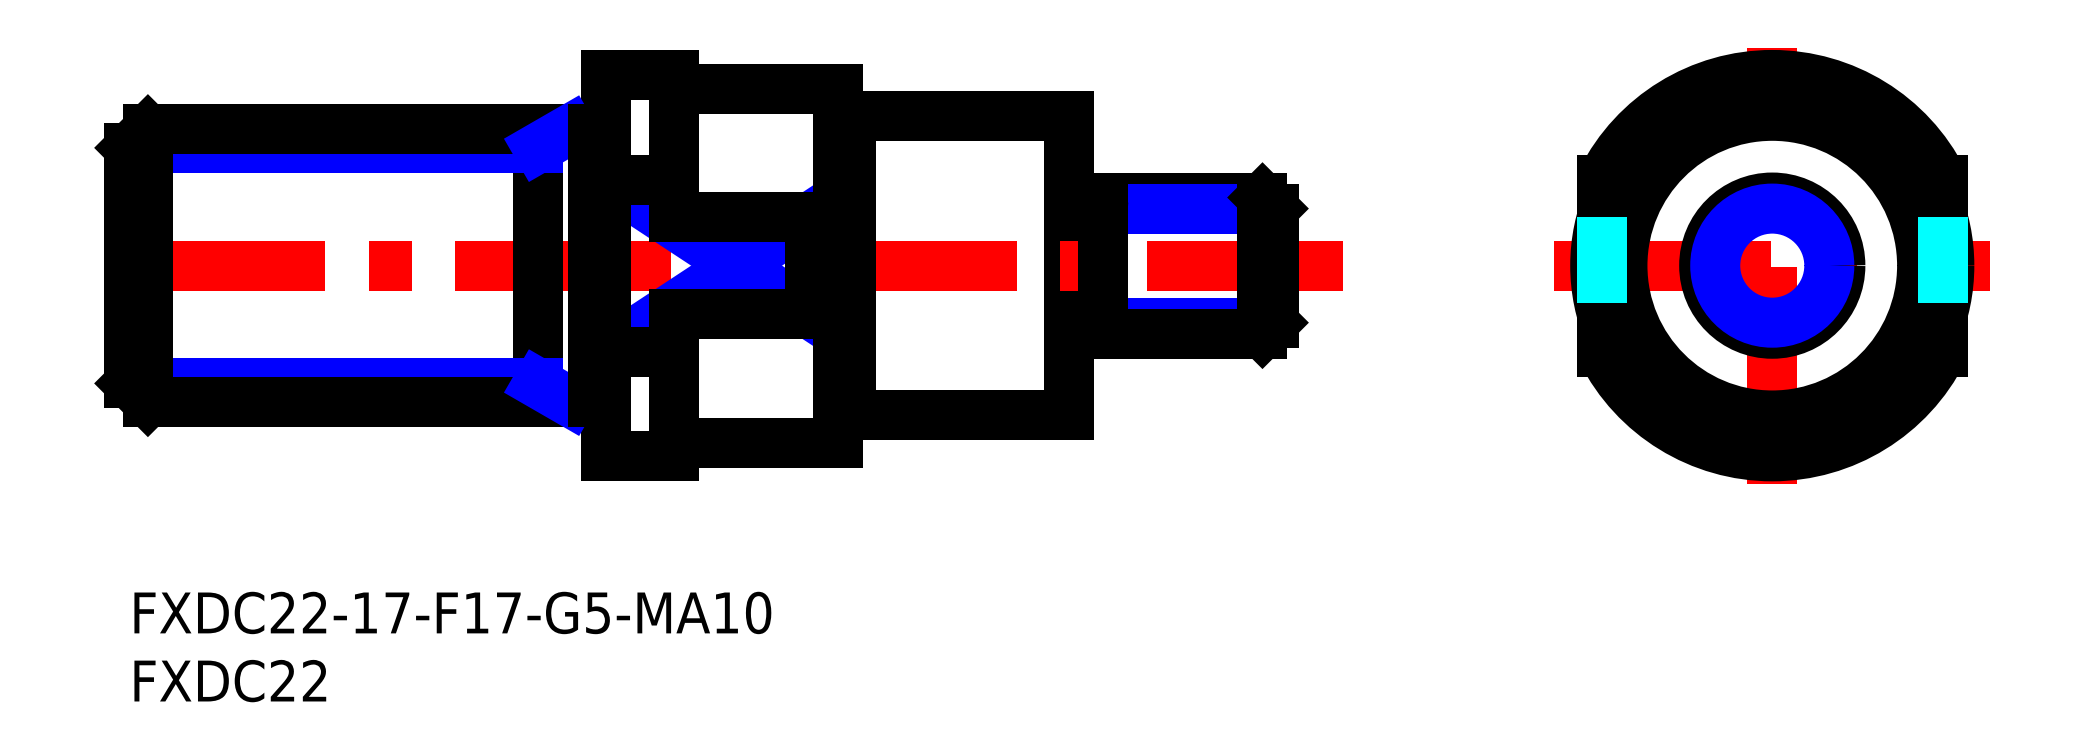
<metadata>
{"format":"dxf","ext":"dxf","renderer":"ezdxf+matplotlib","layout":"modelspace","background":"white","min_lineweight":24,"dpi":150}
</metadata>
<code>
0
SECTION
2
ENTITIES
0
INSERT
8
MSM_CONTINUOUS
2
*U12
10
0
20
0
30
0
0
INSERT
8
MSM_CONTINUOUS
2
*U13
10
0
20
0
30
0
0
LINE
8
MSM_CENTER
10
104.6
20
24
30
0
11
136.6
21
24
31
0
0
LINE
8
MSM_CONTINUOUS
10
69
20
35
30
0
11
69
21
13
31
0
0
LINE
8
MSM_CENTER
10
120.6
20
8
30
0
11
120.6
21
40
31
0
0
LINE
8
MSM_CENTER
10
-1.5
20
24
30
0
11
89.08
21
24
31
0
0
LINE
8
MSM_NARROW
10
35
20
30.3
30
0
11
50
21
20.43
31
0
0
LINE
8
MSM_NARROW
10
35
20
17.7
30
0
11
50
21
27.57
31
0
0
LINE
8
MSM_CONTINUOUS
10
53
20
35
30
0
11
69
21
35
31
0
0
LINE
8
MSM_CONTINUOUS
10
41
20
37
30
0
11
52
21
37
31
0
0
LINE
8
MSM_CONTINUOUS
10
35
20
38
30
0
11
40
21
38
31
0
0
LINE
8
MSM_CONTINUOUS
10
35
20
38
30
0
11
35
21
10
31
0
0
LINE
8
MSM_CONTINUOUS
10
52
20
11
30
0
11
52
21
37
31
0
0
CIRCLE
8
MSM_CONTINUOUS
10
120.6
20
24
30
0
40
11
0
CIRCLE
8
MSM_CONTINUOUS
10
120.6
20
24
30
0
40
13
0
ARC
8
MSM_CONTINUOUS
10
120.6
20
24
30
0
40
14
50
206.8
51
333.2
0
LINE
8
MSM_CONTINUOUS
10
108.1
20
17.7
30
0
11
108.1
21
20.43
31
0
0
LINE
8
MSM_CONTINUOUS
10
133.1
20
17.7
30
0
11
133.1
21
20.43
31
0
0
ARC
8
MSM_CONTINUOUS
10
120.6
20
24
30
0
40
14
50
26.77
51
153.2
0
LINE
8
MSM_CONTINUOUS
10
108.1
20
27.57
30
0
11
108.1
21
30.3
31
0
0
LINE
8
MSM_CONTINUOUS
10
133.1
20
27.57
30
0
11
133.1
21
30.3
31
0
0
LINE
8
MSM_DASHED
10
108.1
20
27.57
30
0
11
108.1
21
20.43
31
0
0
LINE
8
MSM_DASHED
10
133.1
20
27.57
30
0
11
133.1
21
20.43
31
0
0
LINE
8
MSM_CONTINUOUS
10
35
20
30.3
30
0
11
40
21
30.3
31
0
0
LINE
8
MSM_CONTINUOUS
10
40
20
27.57
30
0
11
50
21
27.57
31
0
0
LINE
8
MSM_CONTINUOUS
10
50
20
27.57
30
0
11
50
21
20.43
31
0
0
LINE
8
MSM_CONTINUOUS
10
40
20
20.43
30
0
11
50
21
20.43
31
0
0
LINE
8
MSM_CONTINUOUS
10
35
20
17.7
30
0
11
40
21
17.7
31
0
0
LINE
8
MSM_CONTINUOUS
10
35
20
10
30
0
11
40
21
10
31
0
0
LINE
8
MSM_CONTINUOUS
10
41
20
11
30
0
11
52
21
11
31
0
0
LINE
8
MSM_CONTINUOUS
10
53
20
13
30
0
11
69
21
13
31
0
0
LINE
8
MSM_CONTINUOUS
10
30
20
34
30
0
11
30
21
14
31
0
0
LINE
8
MSM_NARROW
10
30
20
15.35
30
0
11
-2.13e-14
21
15.35
31
0
0
LINE
8
MSM_NARROW
10
30
20
32.65
30
0
11
2.13e-14
21
32.65
31
0
0
LINE
8
MSM_CONTINUOUS
10
34
20
34
30
0
11
1.353
21
34
31
0
0
LINE
8
MSM_CONTINUOUS
10
34
20
14
30
0
11
1.353
21
14
31
0
0
LINE
8
MSM_CONTINUOUS
10
2.13e-14
20
32.65
30
0
11
-2.13e-14
21
15.35
31
0
0
LINE
8
MSM_CONTINUOUS
10
-2.13e-14
20
15.35
30
0
11
1.353
21
14
31
0
0
LINE
8
MSM_CONTINUOUS
10
1.353
20
14
30
0
11
1.353
21
34
31
0
0
LINE
8
MSM_CONTINUOUS
10
1.353
20
34
30
0
11
2.13e-14
21
32.65
31
0
0
LINE
8
MSM_NARROW
10
30
20
15.35
30
0
11
32.34
21
14
31
0
0
LINE
8
MSM_NARROW
10
30
20
32.65
30
0
11
32.34
21
34
31
0
0
LINE
8
MSM_CONTINUOUS
10
34
20
34
30
0
11
34
21
14
31
0
0
LINE
8
MSM_CONTINUOUS
10
35
20
33.9
30
0
11
34
21
33.9
31
0
0
LINE
8
MSM_CONTINUOUS
10
35
20
14.1
30
0
11
34
21
14.1
31
0
0
LINE
8
MSM_NARROW
10
71.5
20
19.81
30
0
11
84
21
19.81
31
0
0
LINE
8
MSM_CONTINUOUS
10
71.5
20
19
30
0
11
83.19
21
19
31
0
0
LINE
8
MSM_CONTINUOUS
10
71.5
20
29
30
0
11
83.19
21
29
31
0
0
LINE
8
MSM_NARROW
10
71.5
20
28.19
30
0
11
84
21
28.19
31
0
0
LINE
8
MSM_CONTINUOUS
10
84
20
19.81
30
0
11
84
21
28.19
31
0
0
LINE
8
MSM_CONTINUOUS
10
84
20
19.81
30
0
11
83.19
21
19
31
0
0
LINE
8
MSM_CONTINUOUS
10
83.19
20
19
30
0
11
83.19
21
29
31
0
0
LINE
8
MSM_CONTINUOUS
10
83.19
20
29
30
0
11
84
21
28.19
31
0
0
LINE
8
MSM_CONTINUOUS
10
71.5
20
29
30
0
11
71.5
21
19
31
0
0
LINE
8
MSM_CONTINUOUS
10
69.6
20
28.15
30
0
11
70.9
21
28.15
31
0
0
LINE
8
MSM_CONTINUOUS
10
69.6
20
19.85
30
0
11
70.9
21
19.85
31
0
0
ARC
8
MSM_CONTINUOUS
10
70.9
20
19.25
30
0
40
0.6
50
0
51
90
0
ARC
8
MSM_CONTINUOUS
10
69.6
20
19.25
30
0
40
0.6
50
90
51
180
0
ARC
8
MSM_CONTINUOUS
10
70.9
20
28.75
30
0
40
0.6
50
270
51
0
0
ARC
8
MSM_CONTINUOUS
10
69.6
20
28.75
30
0
40
0.6
50
180
51
270
0
ARC
8
MSM_CONTINUOUS
10
41
20
10
30
0
40
1
50
90
51
180
0
ARC
8
MSM_CONTINUOUS
10
41
20
38
30
0
40
1
50
180
51
270
0
LINE
8
MSM_CONTINUOUS
10
40
20
20.43
30
0
11
40
21
10
31
0
0
LINE
8
MSM_CONTINUOUS
10
40
20
38
30
0
11
40
21
27.57
31
0
0
LINE
8
MSM_CONTINUOUS
10
53
20
13
30
0
11
53
21
35
31
0
0
LINE
8
MSM_CONTINUOUS
10
52
20
34.9
30
0
11
53
21
34.9
31
0
0
LINE
8
MSM_CONTINUOUS
10
52
20
13.1
30
0
11
53
21
13.1
31
0
0
CIRCLE
8
MSM_CONTINUOUS
10
120.6
20
24
30
0
40
5
0
CIRCLE
8
MSM_NARROW
10
120.6
20
24
30
0
40
4.188
0
ENDSEC
0
EOF

</code>
